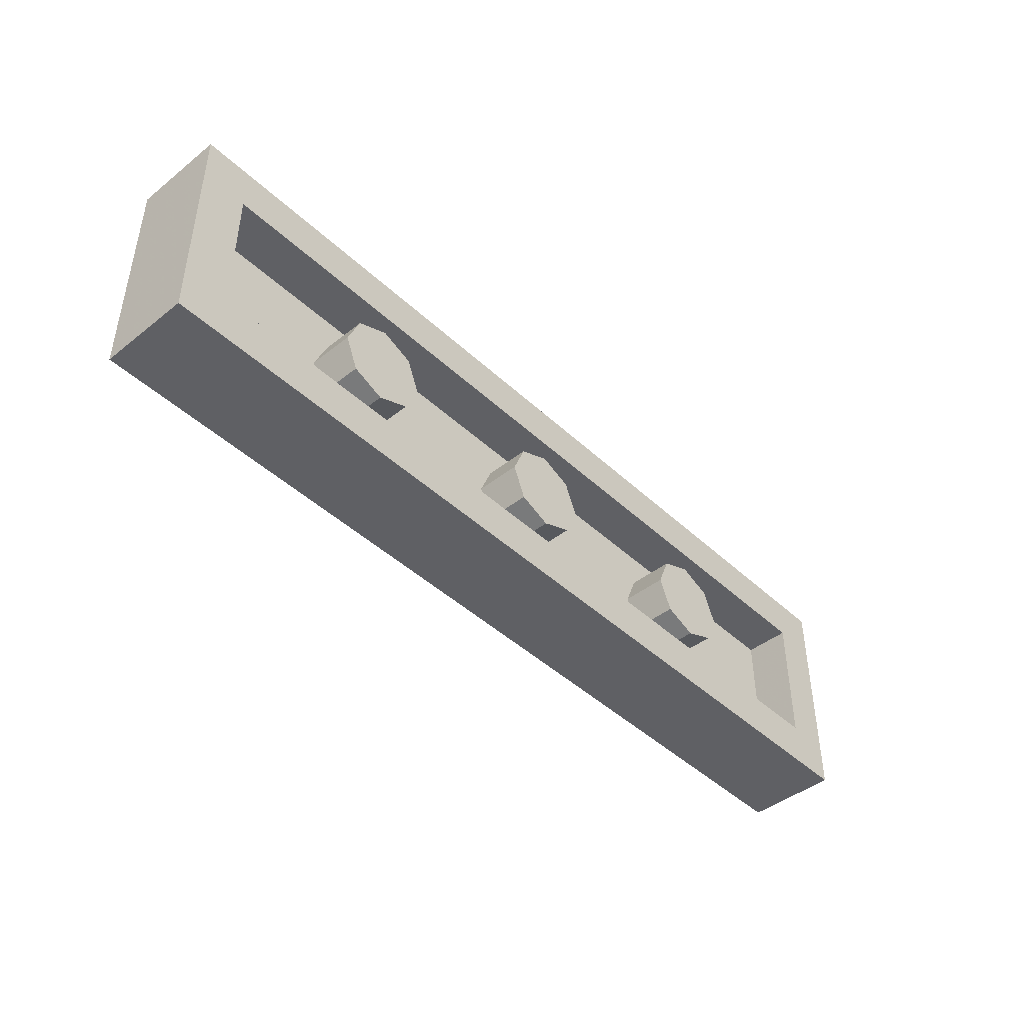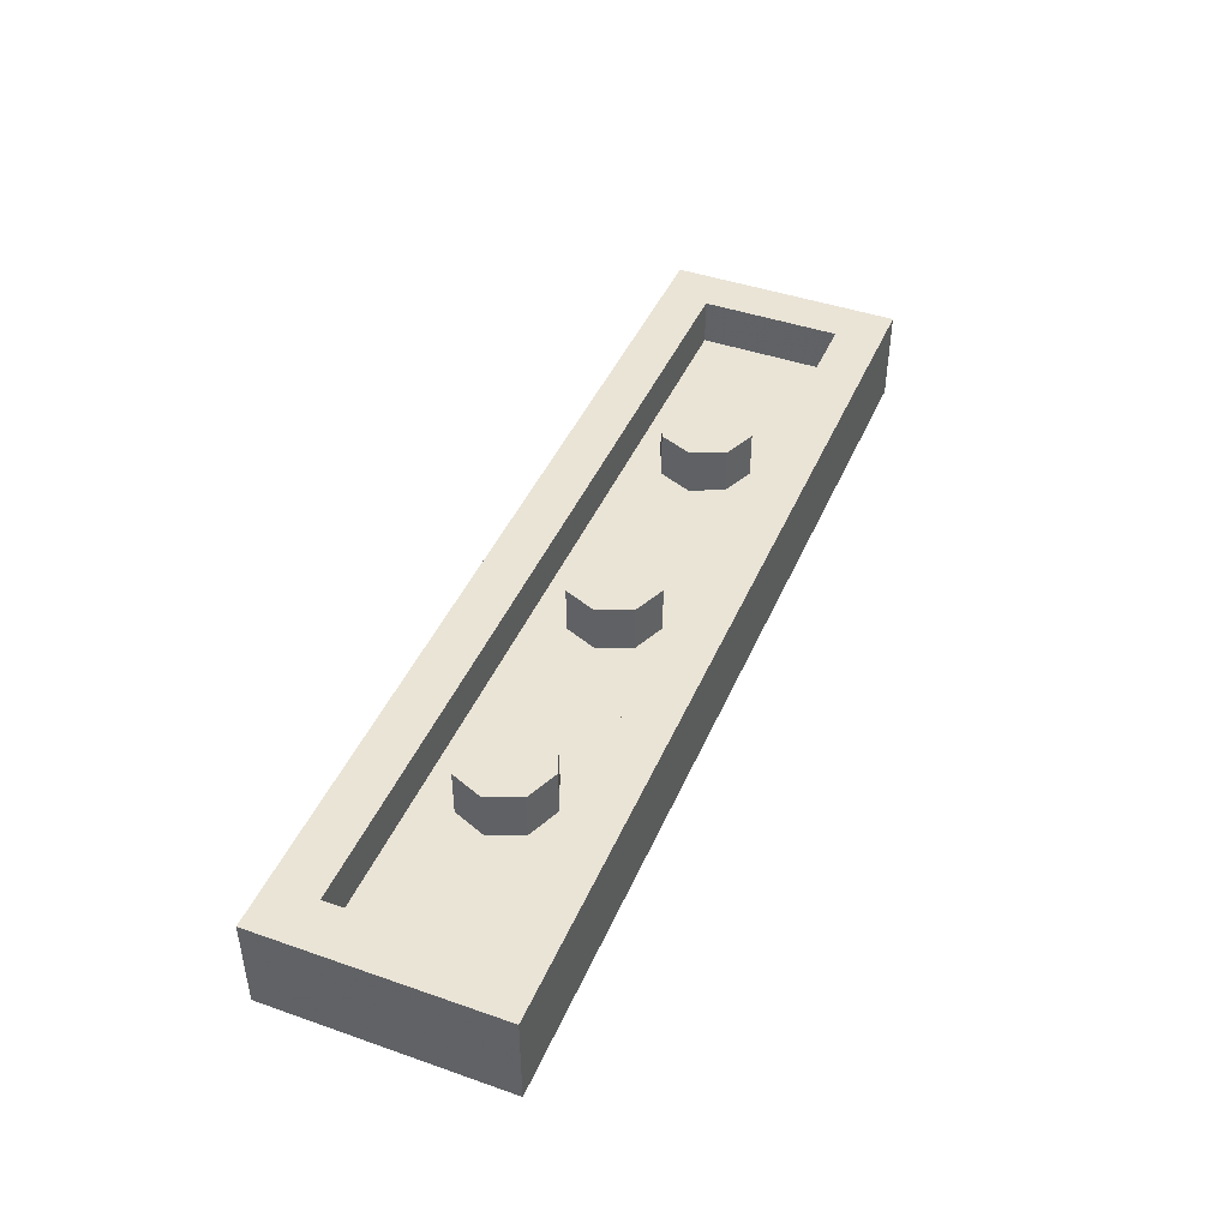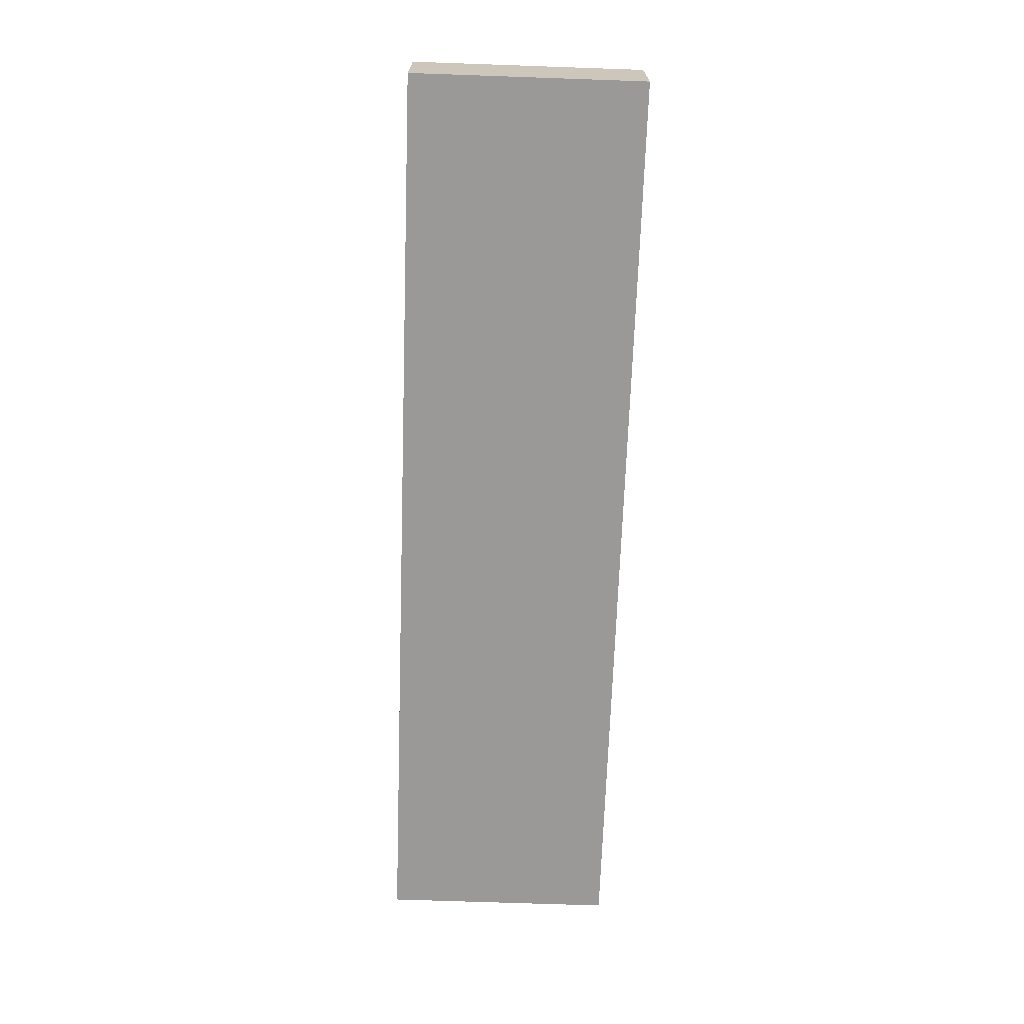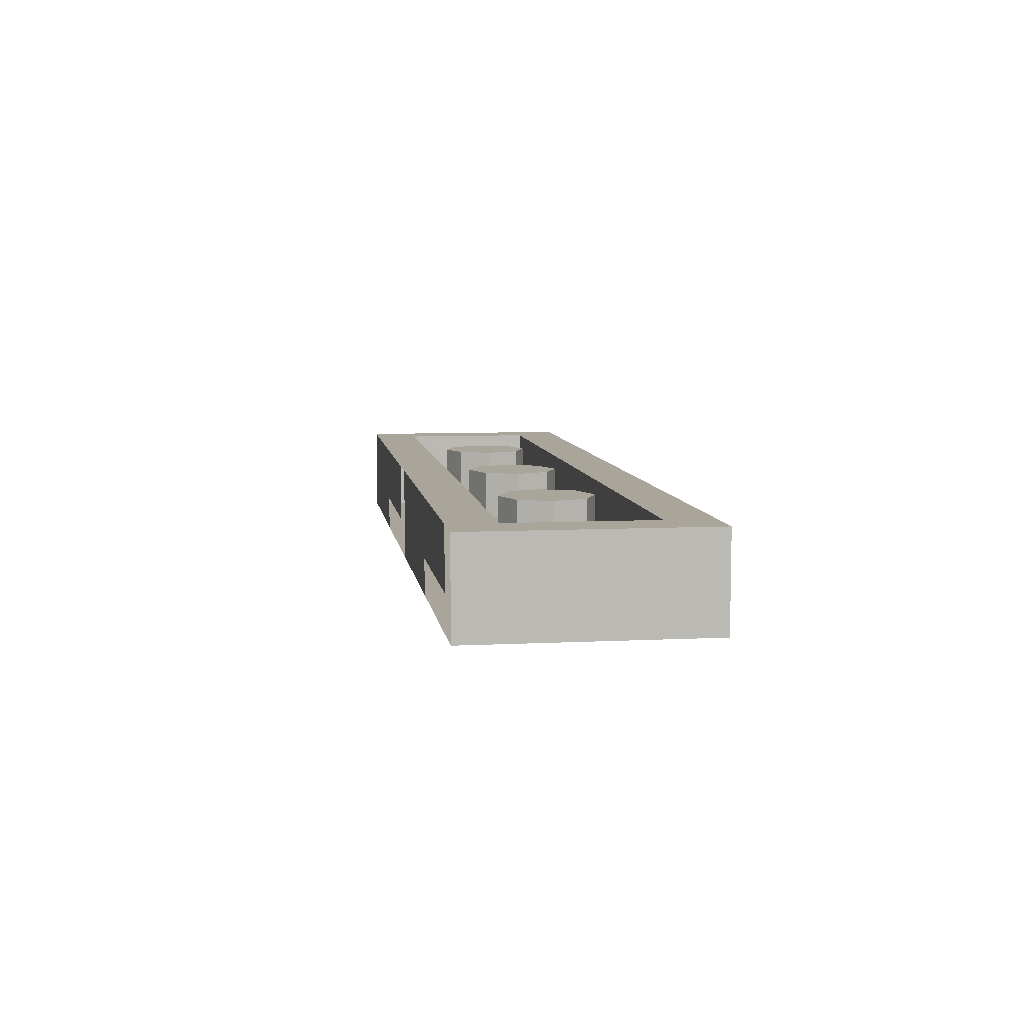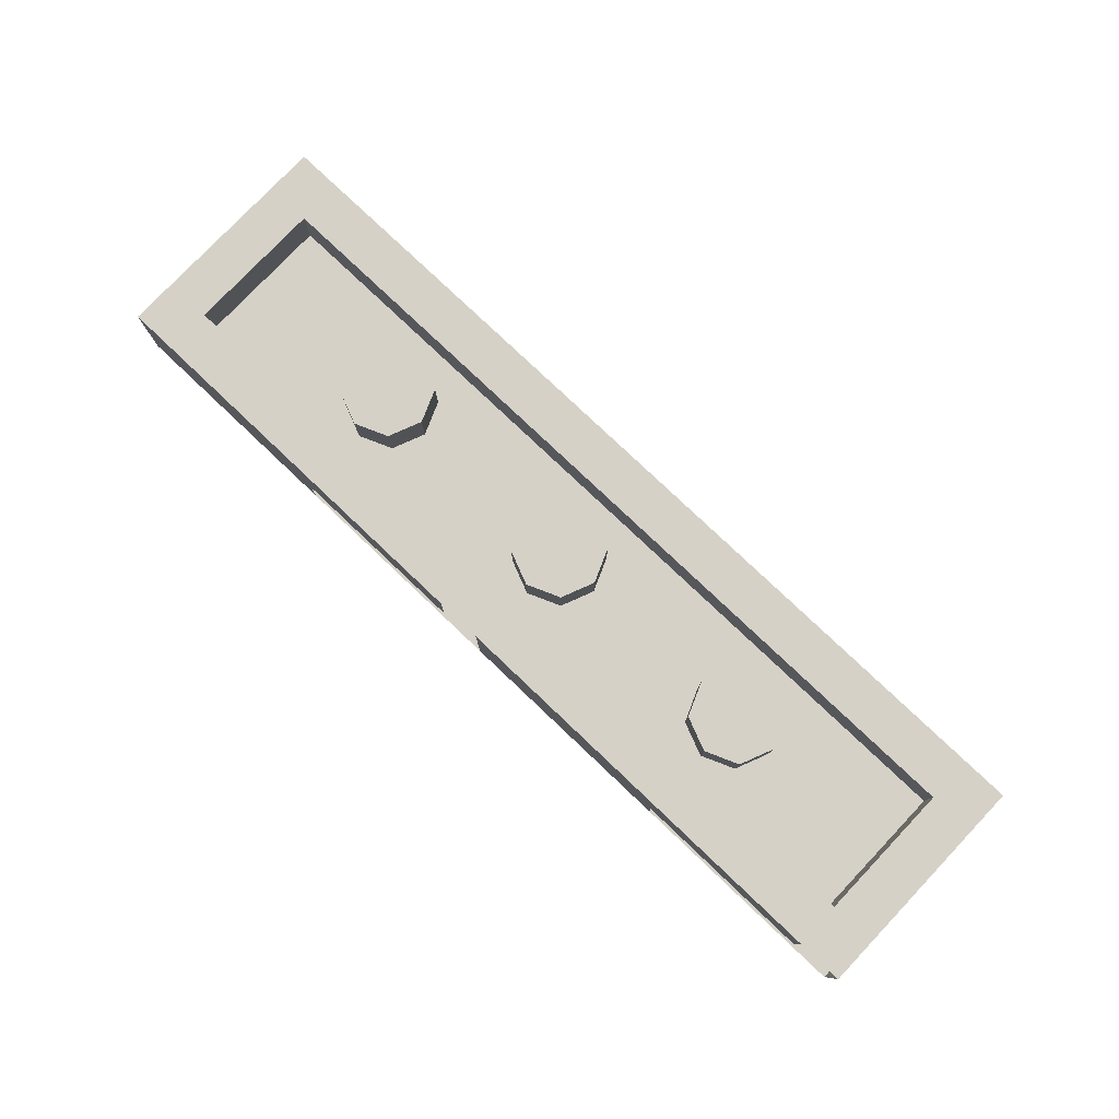
<metadata>
{"format":"obj","ext":"obj","renderer":"f3d","projection":"perspective","resolution":1024,"background":"white","views":[{"elev":-44.1,"azim":132.7,"up":"+Z"},{"elev":43.9,"azim":112.3,"up":"+Y"},{"elev":-68.9,"azim":-92.0,"up":"+Y"},{"elev":7.5,"azim":81.9,"up":"+Y"},{"elev":78.7,"azim":43.5,"up":"+Y"}]}
</metadata>
<code>
v -4 0.4 -1
v -4 0.4 0
v -3.8 0.4 -0.2
v -3.8 0.4 -0.8
v -2.2 0.4 0
v -3.8 0.4 -0.2
v -4 0.4 0
v -2 0.4 0
v -3.8 0.4 -0.2
v -2.2 0.4 0
v -0.2 0.4 0
v -3.8 0.4 -0.2
v -2 0.4 0
v -0.2 0.4 0
v 0 0.4 0
v -0.2 0.4 -0.2
v -3.8 0.4 -0.2
v 0 0.4 0
v 0 0.4 -1
v -0.2 0.4 -0.8
v -0.2 0.4 -0.2
v 0 0.4 -1
v -4 0.4 -1
v -3.8 0.4 -0.8
v -0.2 0.4 -0.8
v -3 0.4 -0.5
v -2.8 0.4 -0.5
v -2.859 0.4 -0.6414
v -3 0.4 -0.5
v -2.859 0.4 -0.6414
v -3 0.4 -0.7
v -3 0.4 -0.5
v -3 0.4 -0.7
v -3.141 0.4 -0.6414
v -3 0.4 -0.5
v -3.141 0.4 -0.6414
v -3.2 0.4 -0.5
v -3 0.4 -0.5
v -3.2 0.4 -0.5
v -3.141 0.4 -0.3586
v -3 0.4 -0.5
v -3.141 0.4 -0.3586
v -3 0.4 -0.3
v -3 0.4 -0.5
v -3 0.4 -0.3
v -2.859 0.4 -0.3586
v -3 0.4 -0.5
v -2.859 0.4 -0.3586
v -2.8 0.4 -0.5
v -2.859 0.4 -0.6414
v -2.8 0.4 -0.5
v -2.8 0.2 -0.5
v -2.859 0.2 -0.6414
v -3 0.4 -0.7
v -2.859 0.4 -0.6414
v -2.859 0.2 -0.6414
v -3 0.2 -0.7
v -3.141 0.4 -0.6414
v -3 0.4 -0.7
v -3 0.2 -0.7
v -3.141 0.2 -0.6414
v -3.2 0.4 -0.5
v -3.141 0.4 -0.6414
v -3.141 0.2 -0.6414
v -3.2 0.2 -0.5
v -3.141 0.4 -0.3586
v -3.2 0.4 -0.5
v -3.2 0.2 -0.5
v -3.141 0.2 -0.3586
v -3 0.4 -0.3
v -3.141 0.4 -0.3586
v -3.141 0.2 -0.3586
v -3 0.2 -0.3
v -2.859 0.4 -0.3586
v -3 0.4 -0.3
v -3 0.2 -0.3
v -2.859 0.2 -0.3586
v -2.8 0.4 -0.5
v -2.859 0.4 -0.3586
v -2.859 0.2 -0.3586
v -2.8 0.2 -0.5
v -2 0.4 -0.5
v -1.8 0.4 -0.5
v -1.859 0.4 -0.6414
v -2 0.4 -0.5
v -1.859 0.4 -0.6414
v -2 0.4 -0.7
v -2 0.4 -0.5
v -2 0.4 -0.7
v -2.141 0.4 -0.6414
v -2 0.4 -0.5
v -2.141 0.4 -0.6414
v -2.2 0.4 -0.5
v -2 0.4 -0.5
v -2.2 0.4 -0.5
v -2.141 0.4 -0.3586
v -2 0.4 -0.5
v -2.141 0.4 -0.3586
v -2 0.4 -0.3
v -2 0.4 -0.5
v -2 0.4 -0.3
v -1.859 0.4 -0.3586
v -2 0.4 -0.5
v -1.859 0.4 -0.3586
v -1.8 0.4 -0.5
v -1.859 0.4 -0.6414
v -1.8 0.4 -0.5
v -1.8 0.2 -0.5
v -1.859 0.2 -0.6414
v -2 0.4 -0.7
v -1.859 0.4 -0.6414
v -1.859 0.2 -0.6414
v -2 0.2 -0.7
v -2.141 0.4 -0.6414
v -2 0.4 -0.7
v -2 0.2 -0.7
v -2.141 0.2 -0.6414
v -2.2 0.4 -0.5
v -2.141 0.4 -0.6414
v -2.141 0.2 -0.6414
v -2.2 0.2 -0.5
v -2.141 0.4 -0.3586
v -2.2 0.4 -0.5
v -2.2 0.2 -0.5
v -2.141 0.2 -0.3586
v -2 0.4 -0.3
v -2.141 0.4 -0.3586
v -2.141 0.2 -0.3586
v -2 0.2 -0.3
v -1.859 0.4 -0.3586
v -2 0.4 -0.3
v -2 0.2 -0.3
v -1.859 0.2 -0.3586
v -1.8 0.4 -0.5
v -1.859 0.4 -0.3586
v -1.859 0.2 -0.3586
v -1.8 0.2 -0.5
v -1 0.4 -0.5
v -0.8 0.4 -0.5
v -0.8586 0.4 -0.6414
v -1 0.4 -0.5
v -0.8586 0.4 -0.6414
v -1 0.4 -0.7
v -1 0.4 -0.5
v -1 0.4 -0.7
v -1.141 0.4 -0.6414
v -1 0.4 -0.5
v -1.141 0.4 -0.6414
v -1.2 0.4 -0.5
v -1 0.4 -0.5
v -1.2 0.4 -0.5
v -1.141 0.4 -0.3586
v -1 0.4 -0.5
v -1.141 0.4 -0.3586
v -1 0.4 -0.3
v -1 0.4 -0.5
v -1 0.4 -0.3
v -0.8586 0.4 -0.3586
v -1 0.4 -0.5
v -0.8586 0.4 -0.3586
v -0.8 0.4 -0.5
v -0.8586 0.4 -0.6414
v -0.8 0.4 -0.5
v -0.8 0.2 -0.5
v -0.8586 0.2 -0.6414
v -1 0.4 -0.7
v -0.8586 0.4 -0.6414
v -0.8586 0.2 -0.6414
v -1 0.2 -0.7
v -1.141 0.4 -0.6414
v -1 0.4 -0.7
v -1 0.2 -0.7
v -1.141 0.2 -0.6414
v -1.2 0.4 -0.5
v -1.141 0.4 -0.6414
v -1.141 0.2 -0.6414
v -1.2 0.2 -0.5
v -1.141 0.4 -0.3586
v -1.2 0.4 -0.5
v -1.2 0.2 -0.5
v -1.141 0.2 -0.3586
v -1 0.4 -0.3
v -1.141 0.4 -0.3586
v -1.141 0.2 -0.3586
v -1 0.2 -0.3
v -0.8586 0.4 -0.3586
v -1 0.4 -0.3
v -1 0.2 -0.3
v -0.8586 0.2 -0.3586
v -0.8 0.4 -0.5
v -0.8586 0.4 -0.3586
v -0.8586 0.2 -0.3586
v -0.8 0.2 -0.5
v -3.8 0.2 -0.2
v -0.2 0.2 -0.2
v -0.2 0.2 -0.8
v -3.8 0.2 -0.8
v -3.8 0.2 -0.2
v -3.8 0.4 -0.2
v -0.2 0.4 -0.2
v -0.2 0.2 -0.2
v -3.8 0.2 -0.8
v -3.8 0.4 -0.8
v -3.8 0.4 -0.2
v -3.8 0.2 -0.2
v -0.2 0.2 -0.8
v -0.2 0.4 -0.8
v -3.8 0.4 -0.8
v -3.8 0.2 -0.8
v -0.2 0.2 -0.2
v -0.2 0.4 -0.2
v -0.2 0.4 -0.8
v -0.2 0.2 -0.8
v -4 0.4 0
v -4 0 0
v -3 0 0
v -3 0.15 0
v -4 0.4 0
v -3 0.15 0
v -2.2 0.15 0
v -2.2 0.4 0
v -2 0.4 0
v -2 0 0
v -1 0 0
v -1 0.15 0
v -2 0.4 0
v -1 0.15 0
v -0.2 0.15 0
v -0.2 0.4 0
v 0 0.4 -1
v 0 0 -1
v -4 0 -1
v -4 0.4 -1
v -4 0.4 -1
v -4 0 -1
v -4 0 0
v -4 0.4 0
v 0 0 -1
v 0 0.4 -1
v 0 0.4 0
v 0 0 0
v -4 0 0
v -4 0 -1
v -3 0 0
v -3 0 0
v -4 0 -1
v -2 0 0
v -2 0 0
v -4 0 -1
v -1 0 0
v -1 0 0
v -4 0 -1
v 0 0 -1
v 0 0 0
g mesh6873498
f 1 2 3
f 3 4 1
f 5 6 7
f 8 9 10
f 11 12 13
f 14 15 16
f 16 17 14
f 18 19 20
f 20 21 18
f 22 23 24
f 24 25 22
g mesh6873504
f 26 27 28
f 29 30 31
f 32 33 34
f 35 36 37
f 38 39 40
f 41 42 43
f 44 45 46
f 47 48 49
g mesh6873506
f 50 51 52
f 52 53 50
f 54 55 56
f 56 57 54
f 58 59 60
f 60 61 58
f 62 63 64
f 64 65 62
f 66 67 68
f 68 69 66
f 70 71 72
f 72 73 70
f 74 75 76
f 76 77 74
f 78 79 80
f 80 81 78
g mesh6873512
f 82 83 84
f 85 86 87
f 88 89 90
f 91 92 93
f 94 95 96
f 97 98 99
f 100 101 102
f 103 104 105
g mesh6873514
f 106 107 108
f 108 109 106
f 110 111 112
f 112 113 110
f 114 115 116
f 116 117 114
f 118 119 120
f 120 121 118
f 122 123 124
f 124 125 122
f 126 127 128
f 128 129 126
f 130 131 132
f 132 133 130
f 134 135 136
f 136 137 134
g mesh6873520
f 138 139 140
f 141 142 143
f 144 145 146
f 147 148 149
f 150 151 152
f 153 154 155
f 156 157 158
f 159 160 161
g mesh6873522
f 162 163 164
f 164 165 162
f 166 167 168
f 168 169 166
f 170 171 172
f 172 173 170
f 174 175 176
f 176 177 174
f 178 179 180
f 180 181 178
f 182 183 184
f 184 185 182
f 186 187 188
f 188 189 186
f 190 191 192
f 192 193 190
g mesh6873526
f 194 195 196
f 196 197 194
f 198 199 200
f 200 201 198
f 202 203 204
f 204 205 202
f 206 207 208
f 208 209 206
f 210 211 212
f 212 213 210
f 214 215 216
f 216 217 214
f 218 219 220
f 220 221 218
f 222 223 224
f 224 225 222
f 226 227 228
f 228 229 226
g mesh6873528
f 230 231 232
f 232 233 230
f 234 235 236
f 236 237 234
f 238 239 240
f 240 241 238
f 242 243 244
f 245 246 247
f 248 249 250
f 251 252 253
f 253 254 251

</code>
